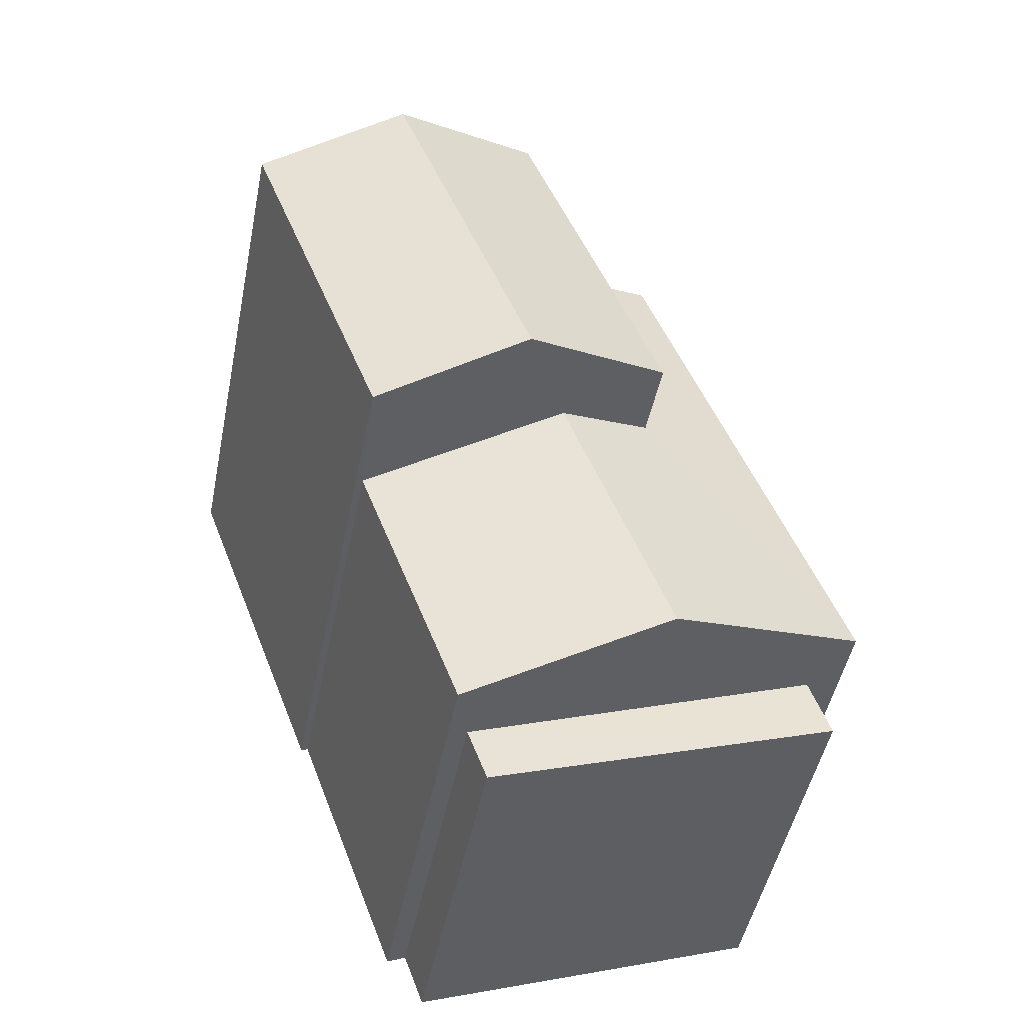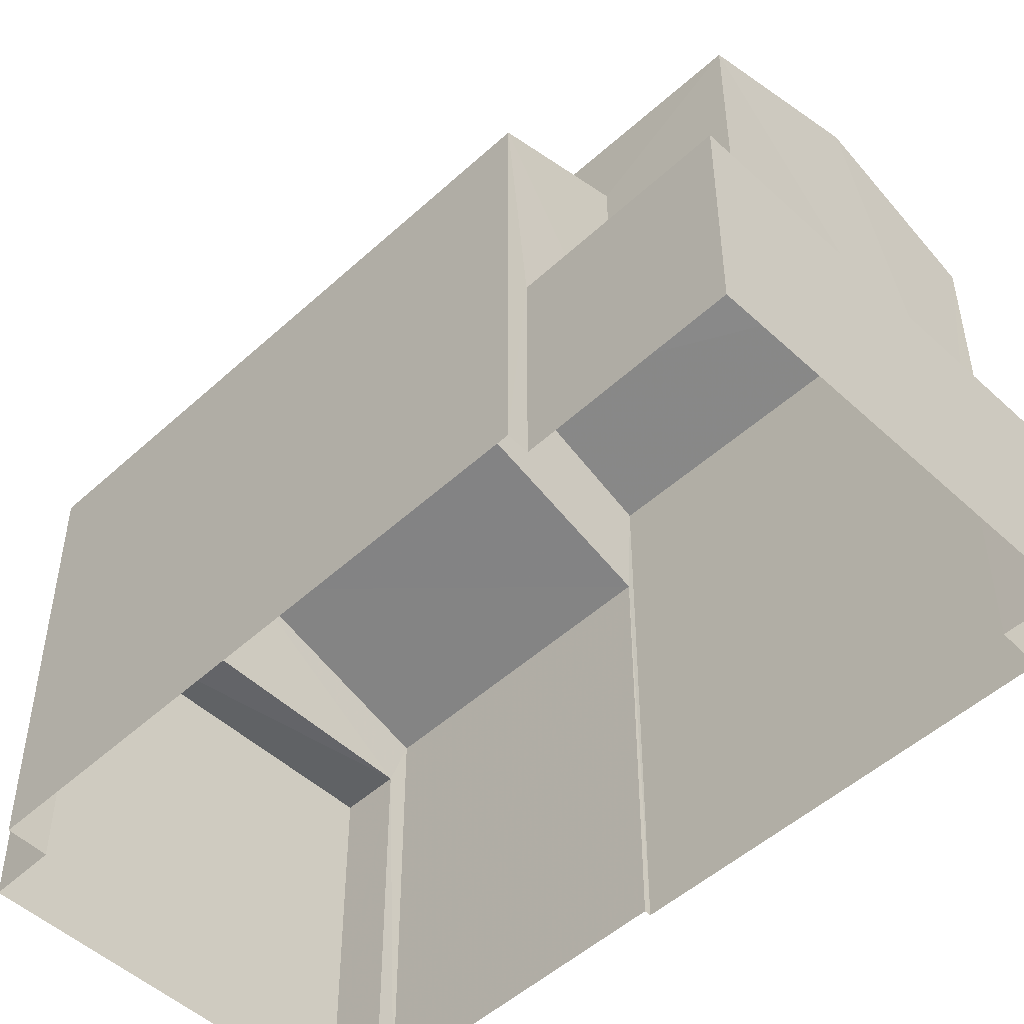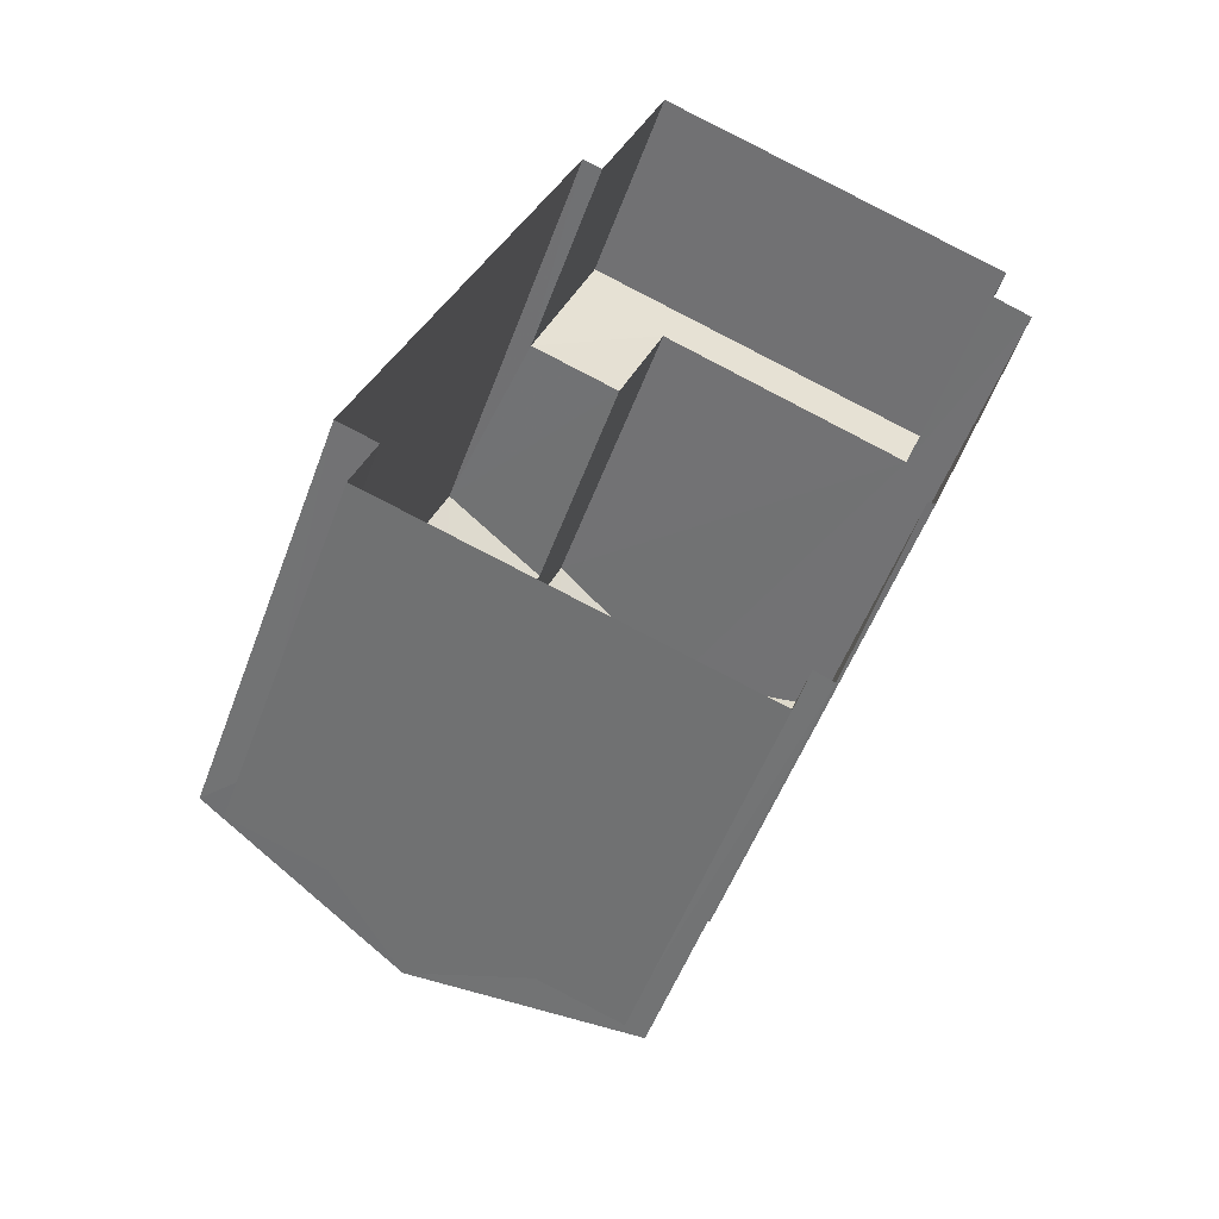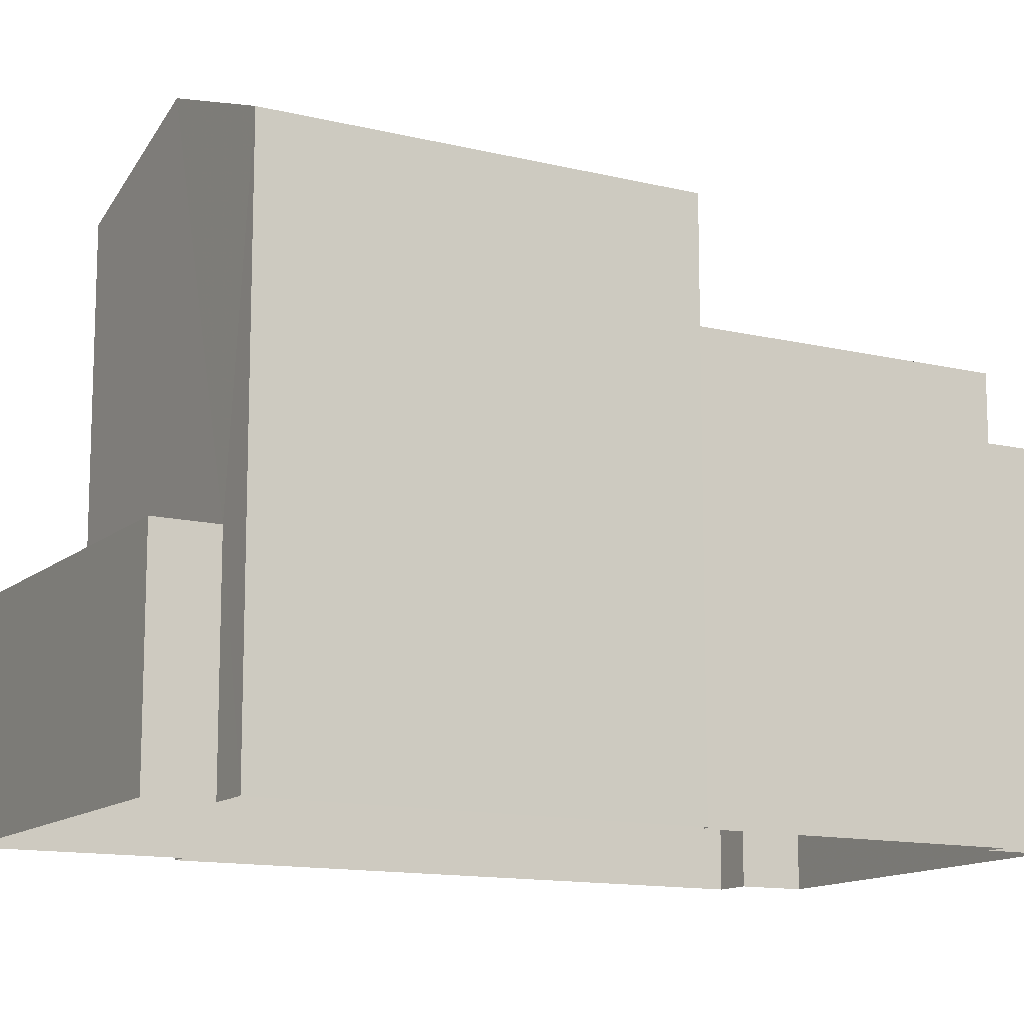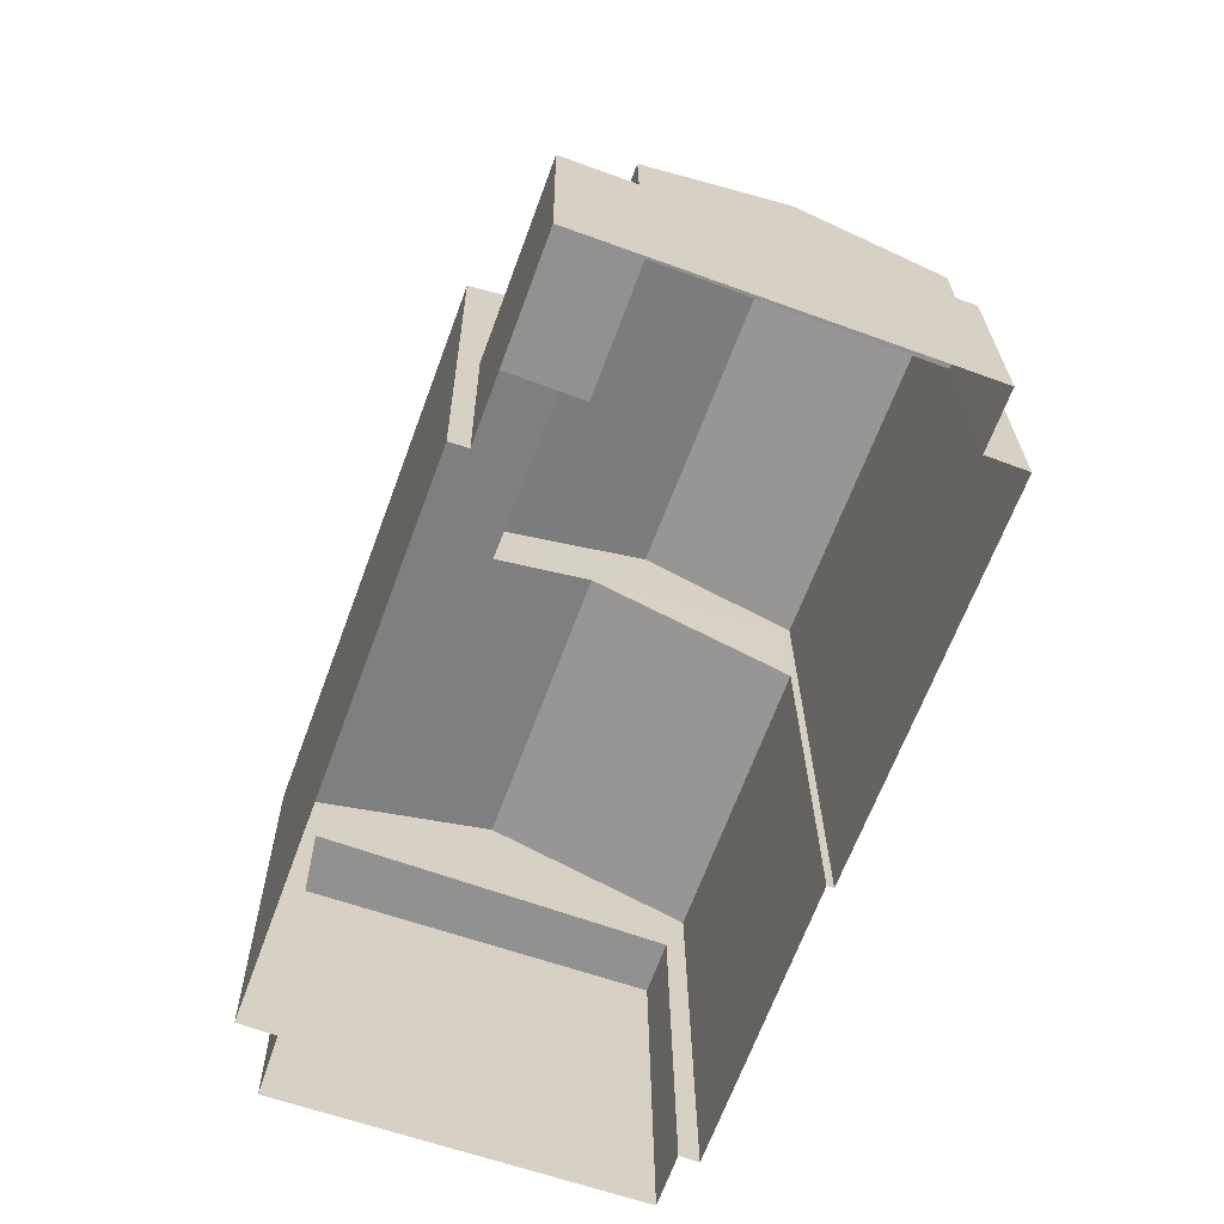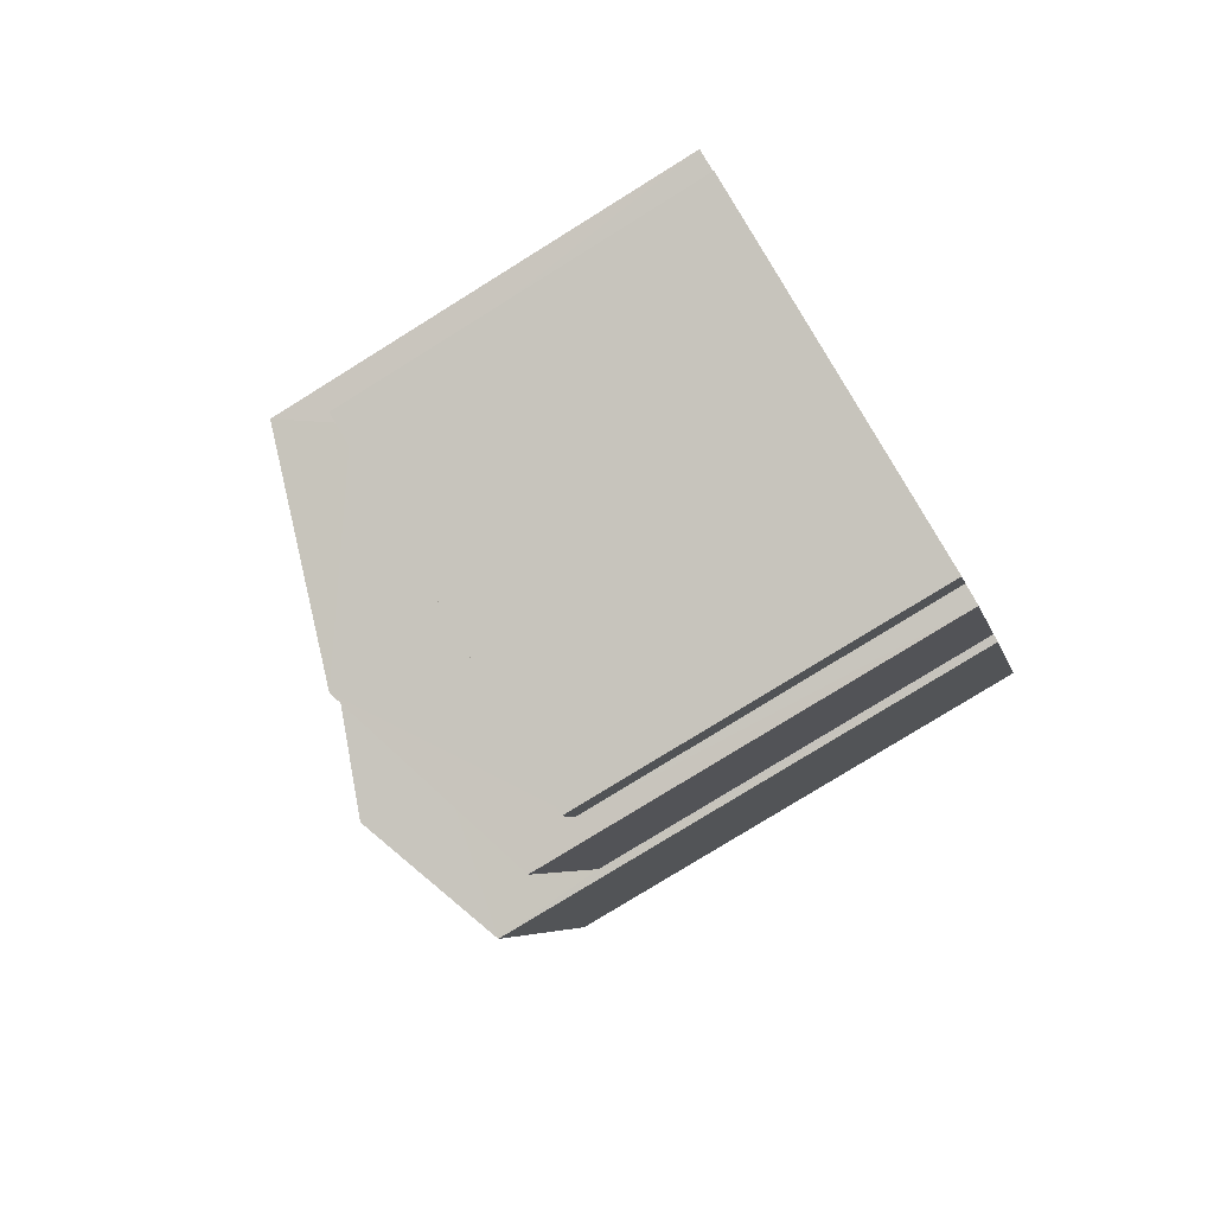
<metadata>
{"format":"obj","ext":"obj","renderer":"f3d","projection":"perspective","resolution":1024,"background":"white","views":[{"elev":-48.3,"azim":-11.3,"up":"+Y"},{"elev":-51.0,"azim":155.0,"up":"+Z"},{"elev":-51.8,"azim":160.2,"up":"+Y"},{"elev":-12.9,"azim":-98.9,"up":"+Z"},{"elev":24.1,"azim":179.3,"up":"+Y"},{"elev":-77.6,"azim":121.9,"up":"+Y"}]}
</metadata>
<code>
v -2.246e+05 -1.285e+05 12.55
v -2.246e+05 -1.285e+05 12.55
v -2.246e+05 -1.285e+05 12.55
v -2.246e+05 -1.285e+05 12.55
v -2.246e+05 -1.285e+05 12.55
v -2.246e+05 -1.285e+05 12.55
v -2.246e+05 -1.285e+05 12.55
v -2.246e+05 -1.285e+05 12.55
v -2.246e+05 -1.285e+05 12.55
v -2.246e+05 -1.285e+05 12.55
v -2.246e+05 -1.285e+05 12.55
v -2.246e+05 -1.285e+05 12.55
v -2.246e+05 -1.285e+05 12.55
v -2.246e+05 -1.285e+05 12.55
v -2.246e+05 -1.285e+05 20.47
v -2.246e+05 -1.285e+05 20.47
v -2.246e+05 -1.285e+05 21.36
v -2.246e+05 -1.285e+05 21.36
v -2.246e+05 -1.285e+05 15.69
v -2.246e+05 -1.285e+05 15.69
v -2.246e+05 -1.285e+05 15.69
v -2.246e+05 -1.285e+05 15.69
v -2.246e+05 -1.285e+05 15.69
v -2.246e+05 -1.285e+05 15.69
v -2.246e+05 -1.285e+05 20.47
v -2.246e+05 -1.285e+05 20.47
v -2.246e+05 -1.285e+05 18.78
v -2.246e+05 -1.285e+05 19.33
v -2.246e+05 -1.285e+05 18.78
v -2.246e+05 -1.285e+05 19.81
v -2.246e+05 -1.285e+05 19.34
v -2.246e+05 -1.285e+05 19.81
v -2.246e+05 -1.285e+05 18.78
v -2.246e+05 -1.285e+05 18.78
v -2.246e+05 -1.285e+05 17.93
v -2.246e+05 -1.285e+05 17.93
v -2.246e+05 -1.285e+05 17.93
v -2.246e+05 -1.285e+05 17.93
f 1 2 3
f 4 1 5
f 6 7 8
f 1 3 6
f 9 10 5
f 11 6 8
f 12 11 13
f 12 14 11
f 14 9 5
f 14 5 1
f 11 1 6
f 14 1 11
f 15 16 17
f 18 15 17
f 19 20 21
f 21 20 22
f 19 23 20
f 22 20 24
f 17 25 18
f 17 26 25
f 27 28 29
f 29 28 30
f 27 31 28
f 30 28 32
f 33 34 30
f 32 33 30
f 35 36 37
f 38 35 37
f 24 20 31
f 20 25 31
f 31 26 28
f 31 25 26
f 14 37 9
f 14 38 37
f 35 10 36
f 35 5 10
f 21 8 7
f 19 21 7
f 37 10 9
f 37 36 10
f 13 11 22
f 13 22 27
f 24 31 27
f 22 24 27
f 6 3 23
f 25 20 23
f 18 25 23
f 23 3 15
f 18 23 15
f 6 19 7
f 6 23 19
f 16 3 2
f 16 15 3
f 35 4 5
f 14 12 38
f 35 38 30
f 34 4 35
f 38 12 29
f 34 35 30
f 30 38 29
f 27 12 13
f 27 29 12
f 33 4 34
f 33 1 4
f 11 8 21
f 22 11 21
f 2 1 33
f 2 33 16
f 16 32 17
f 32 28 26
f 32 26 17
f 16 33 32

</code>
